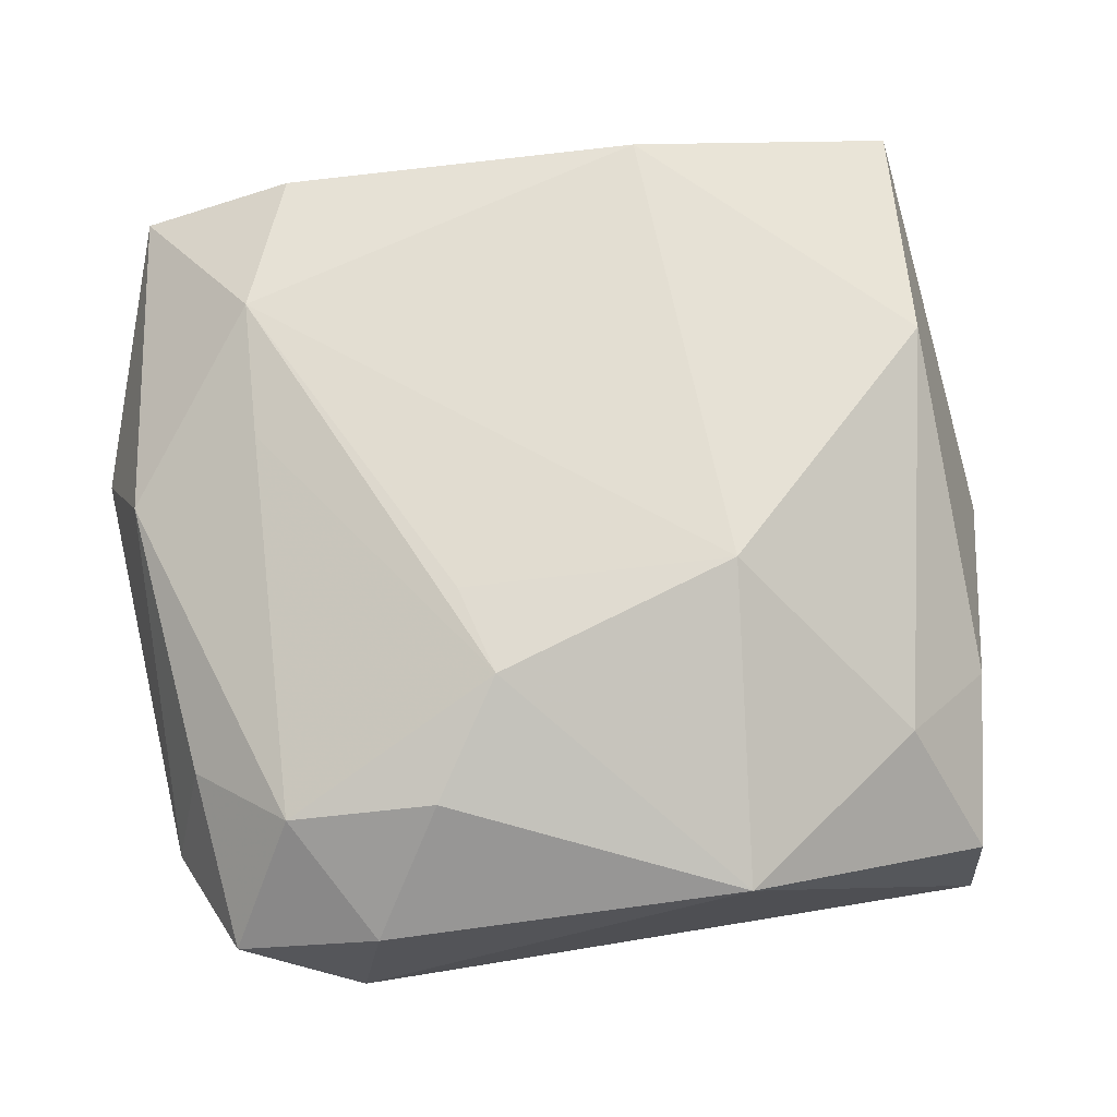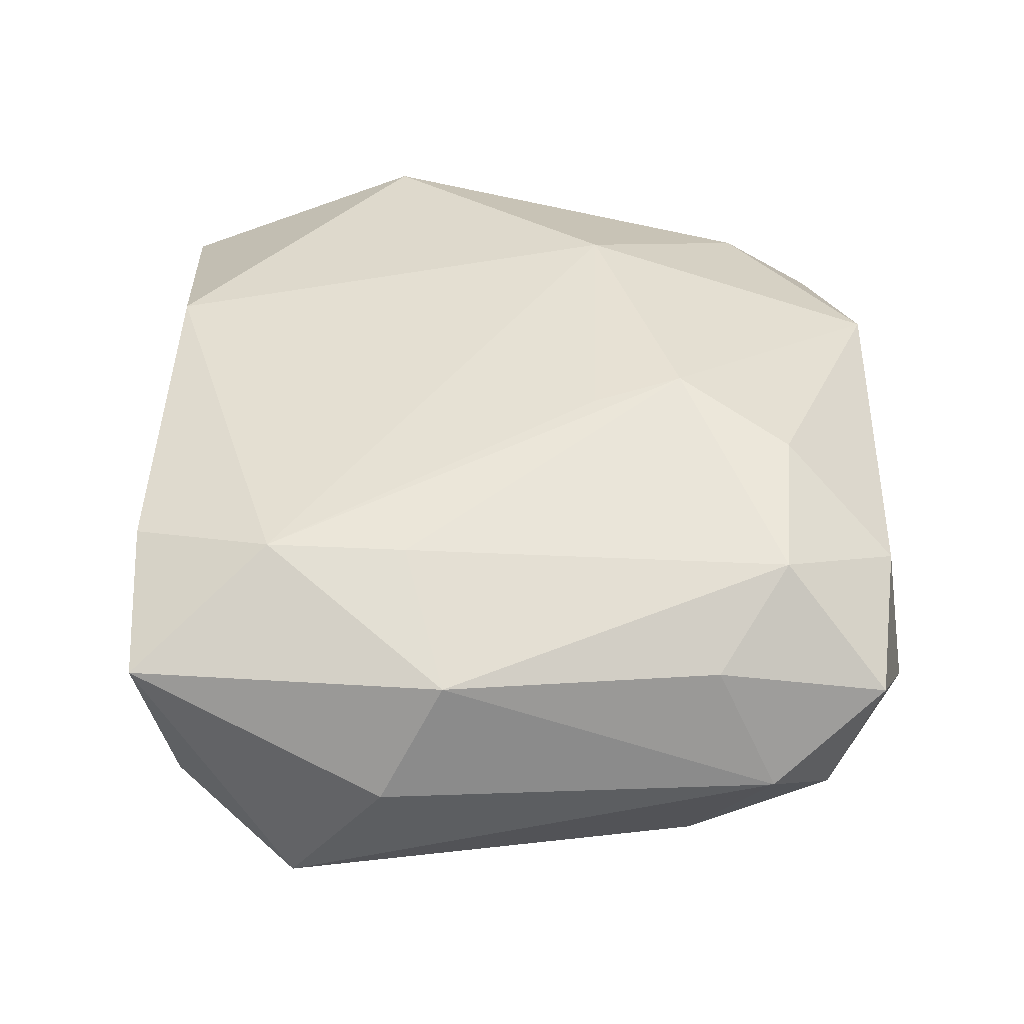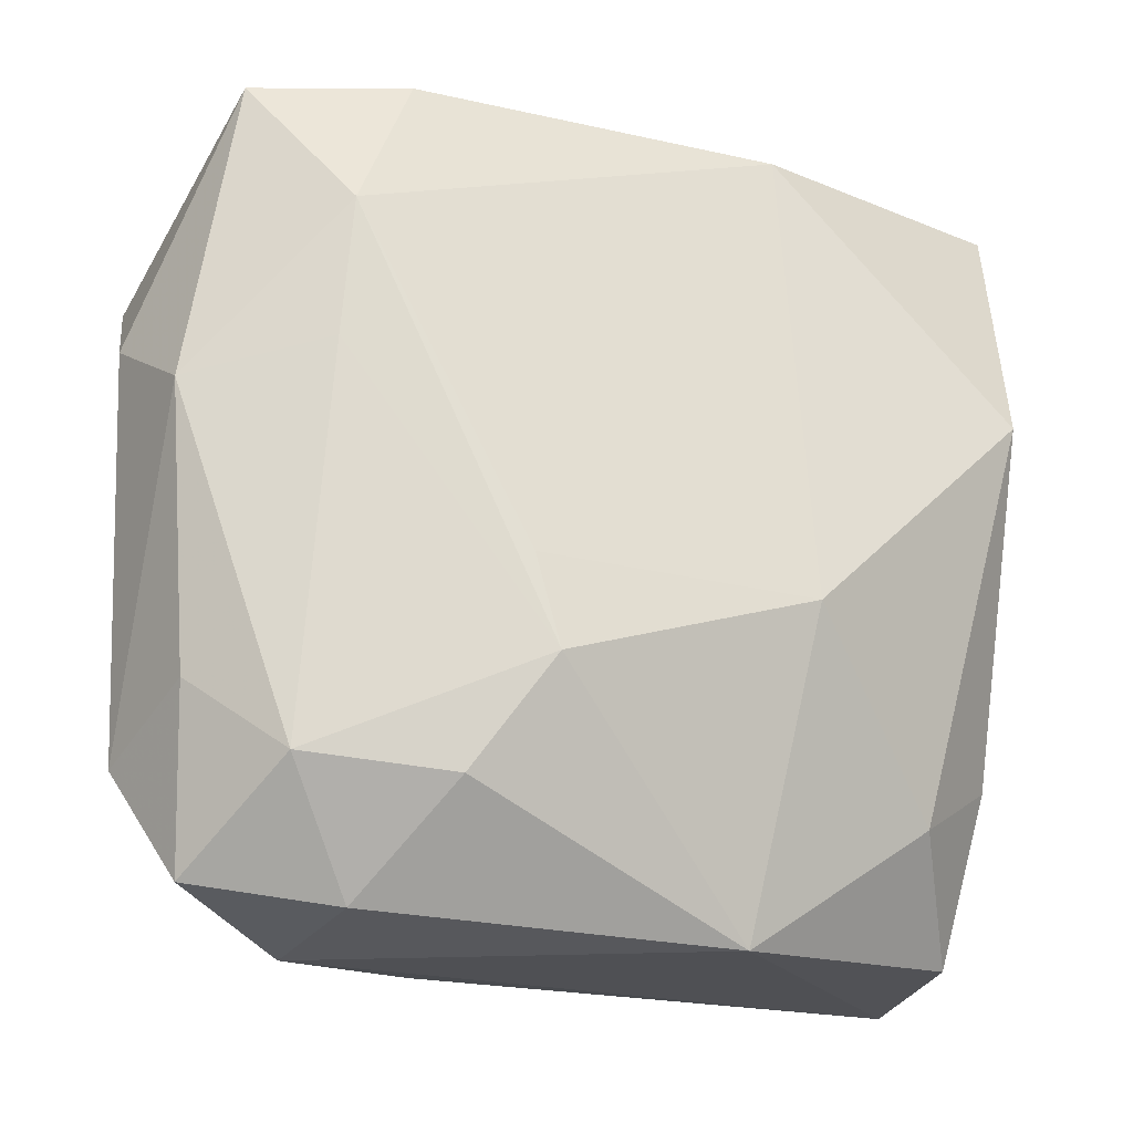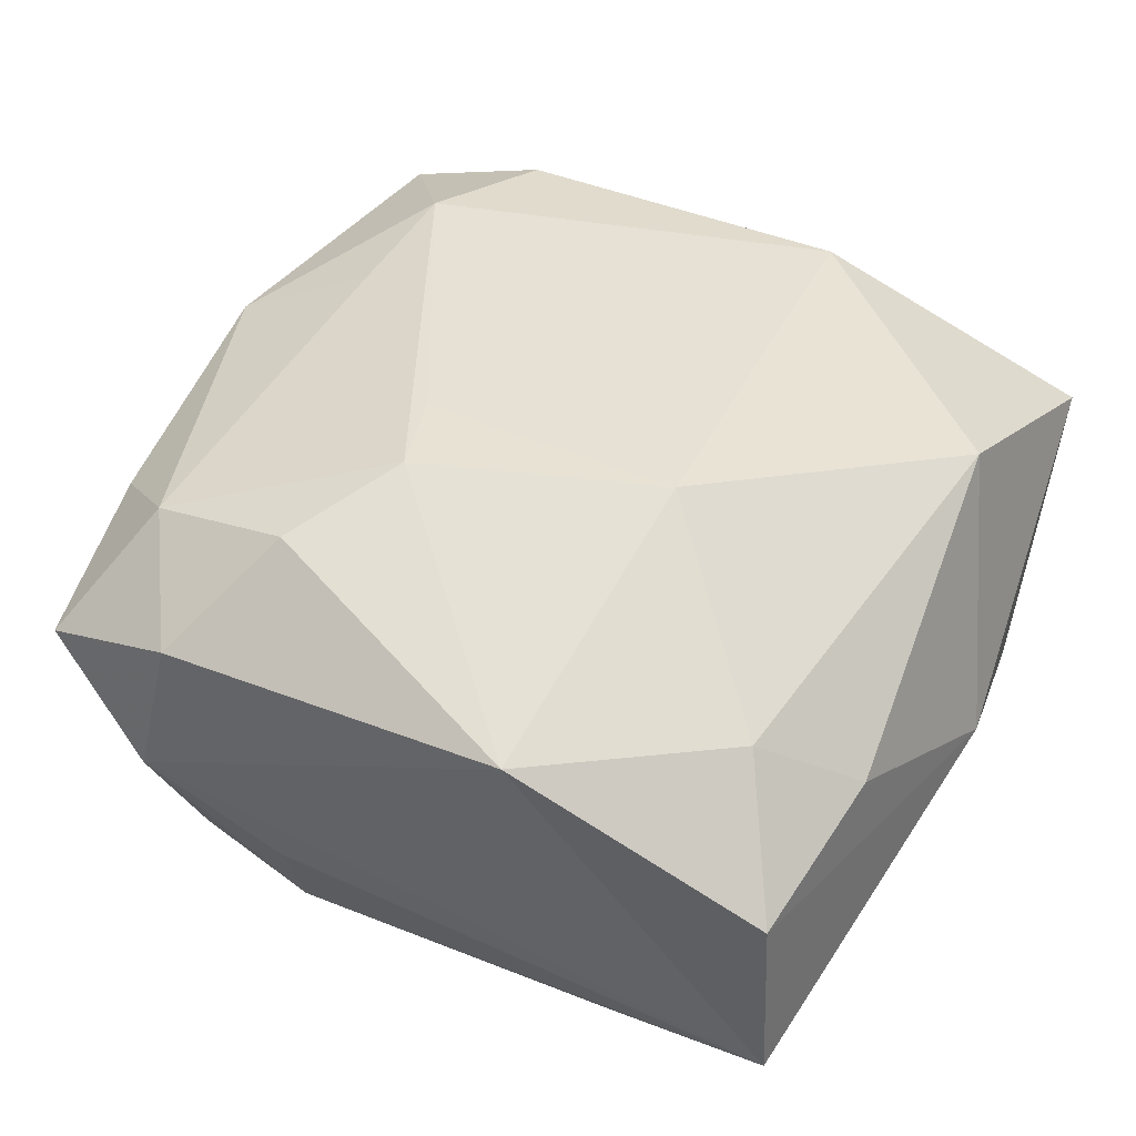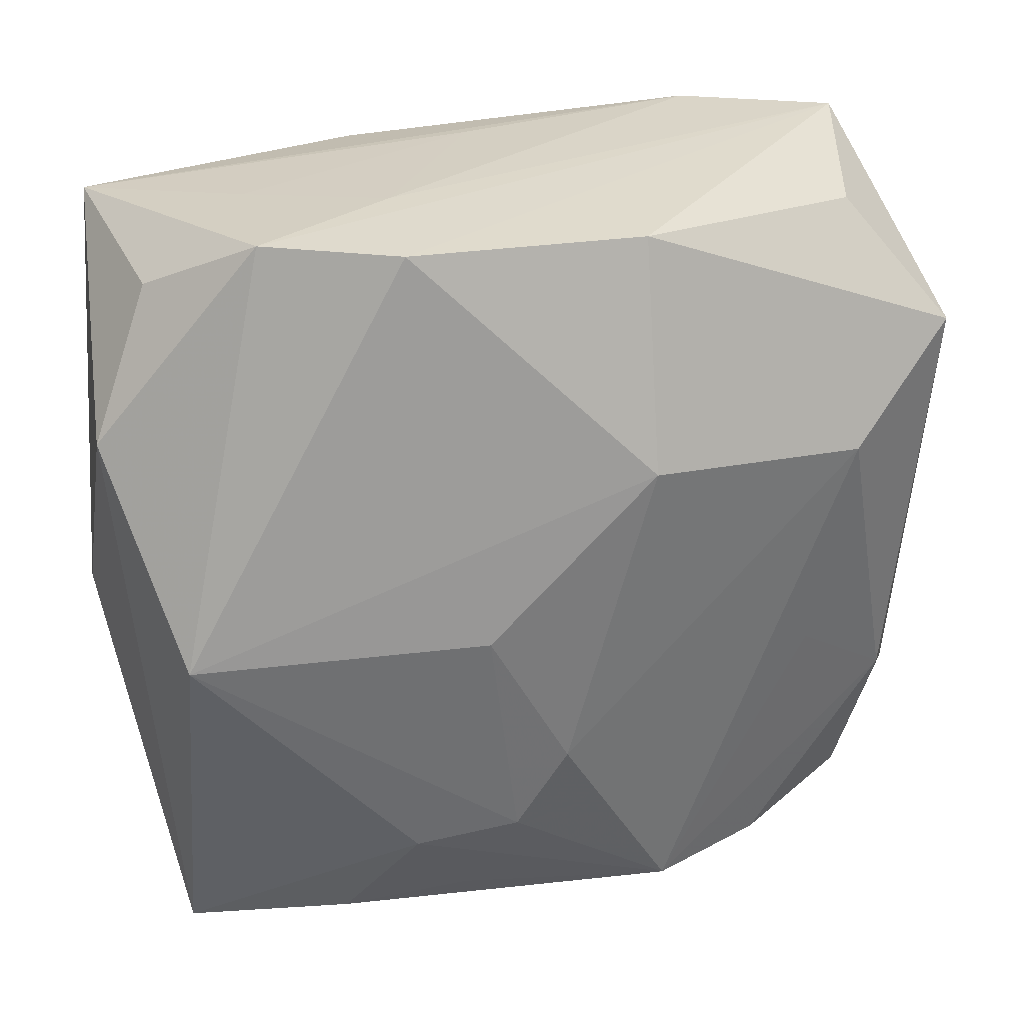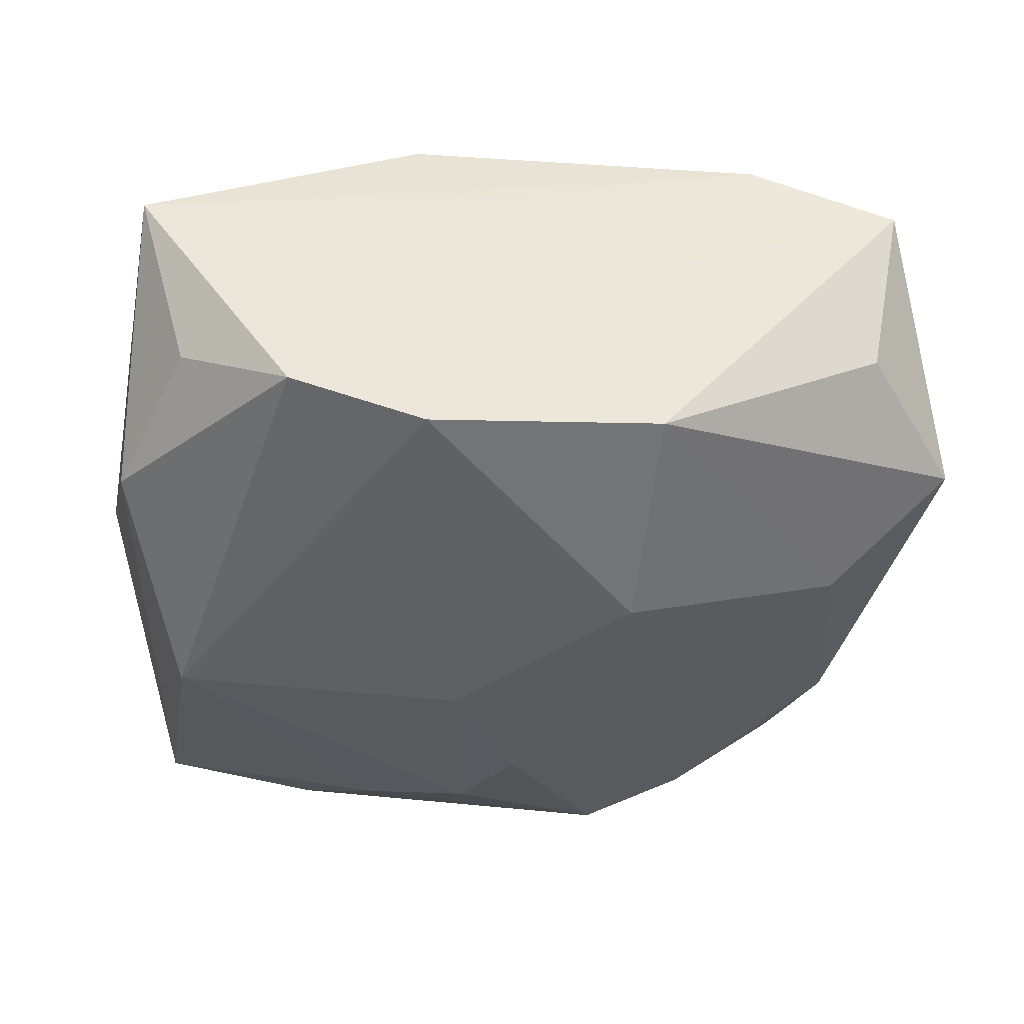
<metadata>
{"format":"obj","ext":"obj","renderer":"f3d","projection":"perspective","resolution":1024,"background":"white","views":[{"elev":74.3,"azim":-10.4,"up":"+Z"},{"elev":42.1,"azim":-92.7,"up":"+Z"},{"elev":-19.1,"azim":-18.2,"up":"+Y"},{"elev":45.5,"azim":23.8,"up":"+Z"},{"elev":31.3,"azim":170.9,"up":"+Y"},{"elev":-35.6,"azim":173.3,"up":"+Z"}]}
</metadata>
<code>
v 0.01695 0.02562 0.0001886
v 0.0238 0.02251 -0.005761
v -0.02452 -0.02122 -0.00508
v -0.007585 0.01175 -0.01649
v -0.02289 0.02405 -0.003024
v -0.02945 0.01628 -0.006549
v 0.008323 -0.01665 -0.01592
v -0.01478 0.02598 0.01185
v 0.00777 0.0263 -0.01243
v -0.006801 -0.01151 0.01734
v 0.00148 -0.01511 -0.01656
v 0.02326 -0.02571 0.002958
v -0.01879 -0.02682 -0.0004575
v -0.01944 0.007811 0.01367
v -0.008207 -0.005507 0.01669
v -0.01995 -0.005741 -0.01082
v 0.02469 0.007359 0.01377
v 0.01921 -0.01847 0.01021
v -0.01698 -0.02542 0.009329
v 0.02292 -0.0003446 -0.01651
v -0.009753 -0.02372 -0.01323
v 0.01314 -0.02505 -0.01164
v -0.02963 -0.01632 0.0006558
v 0.009384 -0.006845 0.01734
v -0.01717 -0.02324 -0.009696
v -0.02132 -0.01745 0.01299
v -0.02698 -0.01252 0.008652
v -0.02834 0.005649 0.009577
v -0.02472 0.02613 0.008393
v -0.02231 0.009717 -0.01176
v -0.03067 0.009941 0.002015
v 0.007769 0.02645 -0.003832
v 0.001049 0.02561 0.008485
v 0.02532 -0.01465 0.005618
v 0.02909 -0.001319 -0.001811
v 0.02725 0.0245 0.005613
v 0.02418 -0.02682 -0.008842
v -0.02673 -0.01126 -0.006881
v -0.0118 -0.01859 0.01524
v 0.004697 -0.02275 -0.01316
v -0.01868 0.01691 0.01386
v -0.02623 -0.02385 0.005818
v -0.0019 -0.00935 -0.01696
v 0.003402 0.0005979 -0.0176
v 0.008788 0.02394 0.01315
v -0.009477 -0.02646 -0.005578
v 0.02755 0.01322 -0.009459
v 0.006756 -0.02682 0.01118
v 0.01668 0.02656 -0.01004
v -0.007634 0.02596 -0.01111
f 13 37 48
f 6 23 31
f 38 23 6
f 31 29 6
f 6 29 5
f 37 47 35
f 13 48 19
f 12 48 37
f 37 35 12
f 12 35 34
f 26 19 39
f 39 19 48
f 20 47 37
f 4 9 20
f 46 37 13
f 13 21 46
f 46 21 37
f 16 21 38
f 3 23 38
f 24 45 41
f 41 15 24
f 36 35 47
f 5 29 50
f 29 9 50
f 50 6 5
f 50 9 4
f 42 19 26
f 26 27 42
f 42 27 23
f 13 19 42
f 42 3 13
f 23 3 42
f 24 48 18
f 48 12 18
f 18 12 34
f 10 48 24
f 10 39 48
f 24 15 10
f 26 39 10
f 15 41 10
f 37 21 22
f 38 6 30
f 30 16 38
f 30 50 4
f 6 50 30
f 21 16 30
f 38 21 25
f 25 3 38
f 25 21 13
f 13 3 25
f 28 41 29
f 28 29 31
f 28 27 26
f 31 23 28
f 23 27 28
f 47 20 49
f 49 20 9
f 49 9 29
f 34 35 17
f 35 36 17
f 17 36 45
f 17 18 34
f 17 45 24
f 24 18 17
f 26 10 14
f 14 10 41
f 14 28 26
f 41 28 14
f 4 20 44
f 20 11 44
f 40 22 21
f 7 11 20
f 7 20 37
f 37 22 7
f 22 40 7
f 21 11 7
f 7 40 21
f 2 36 47
f 47 49 2
f 2 49 36
f 45 36 8
f 8 41 45
f 29 41 8
f 4 44 43
f 43 44 11
f 43 11 21
f 43 30 4
f 21 30 43
f 33 8 36
f 36 49 1
f 1 33 36
f 8 33 32
f 32 49 29
f 29 8 32
f 32 1 49
f 33 1 32

</code>
